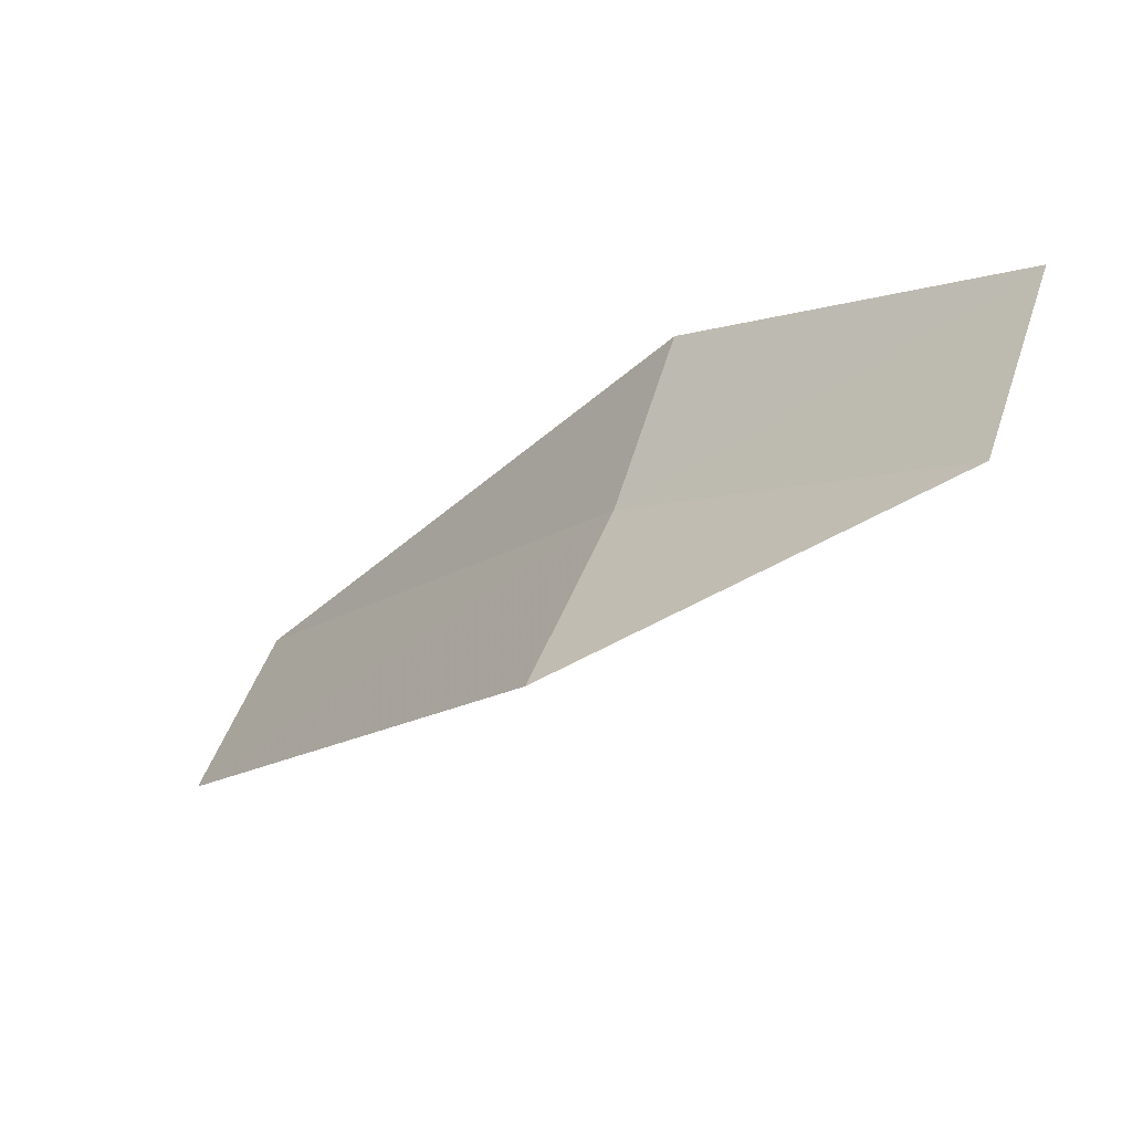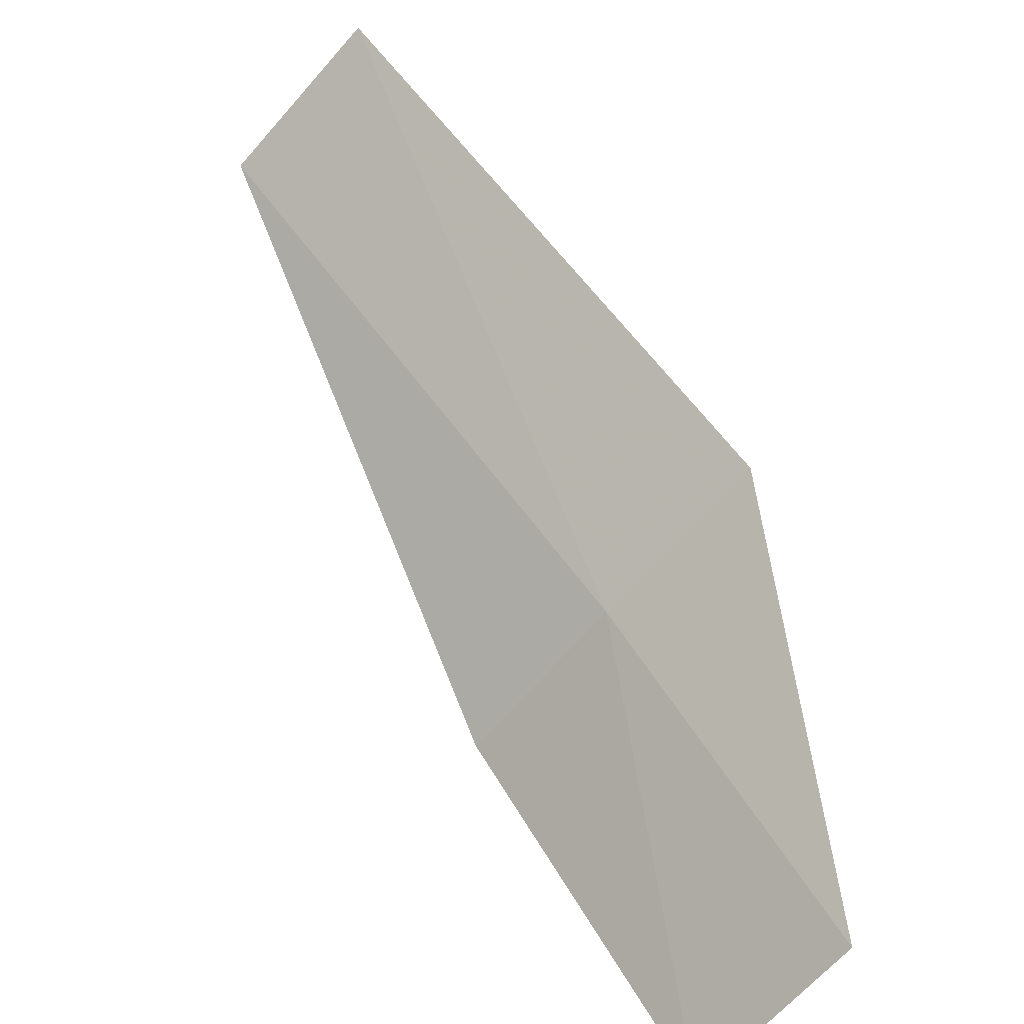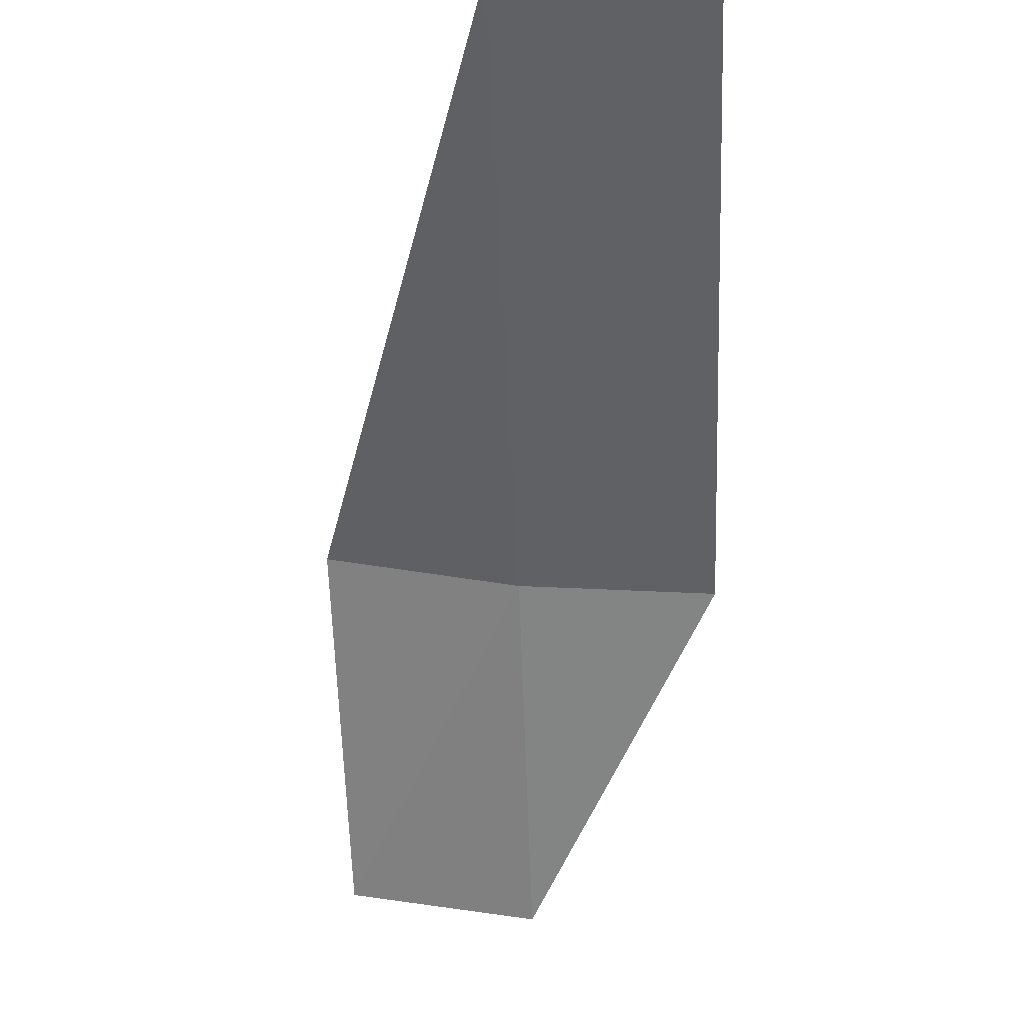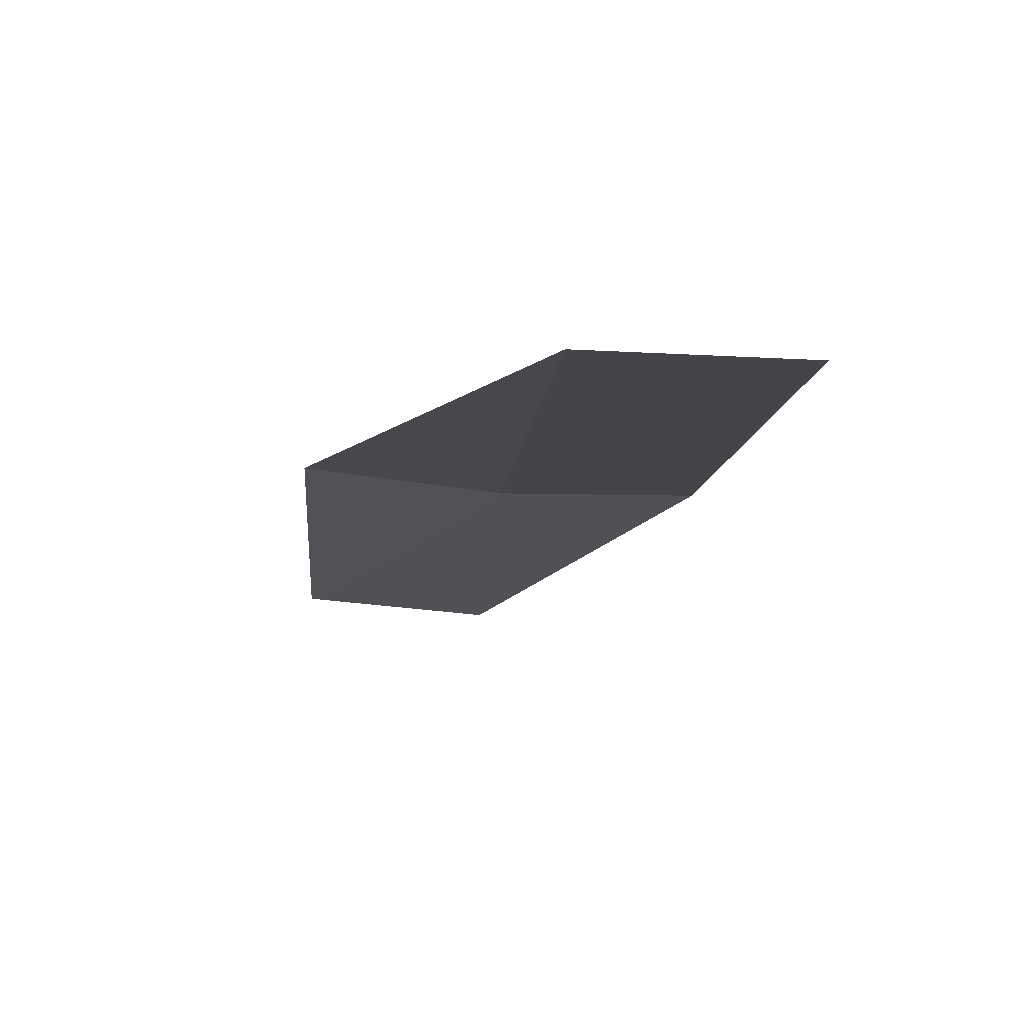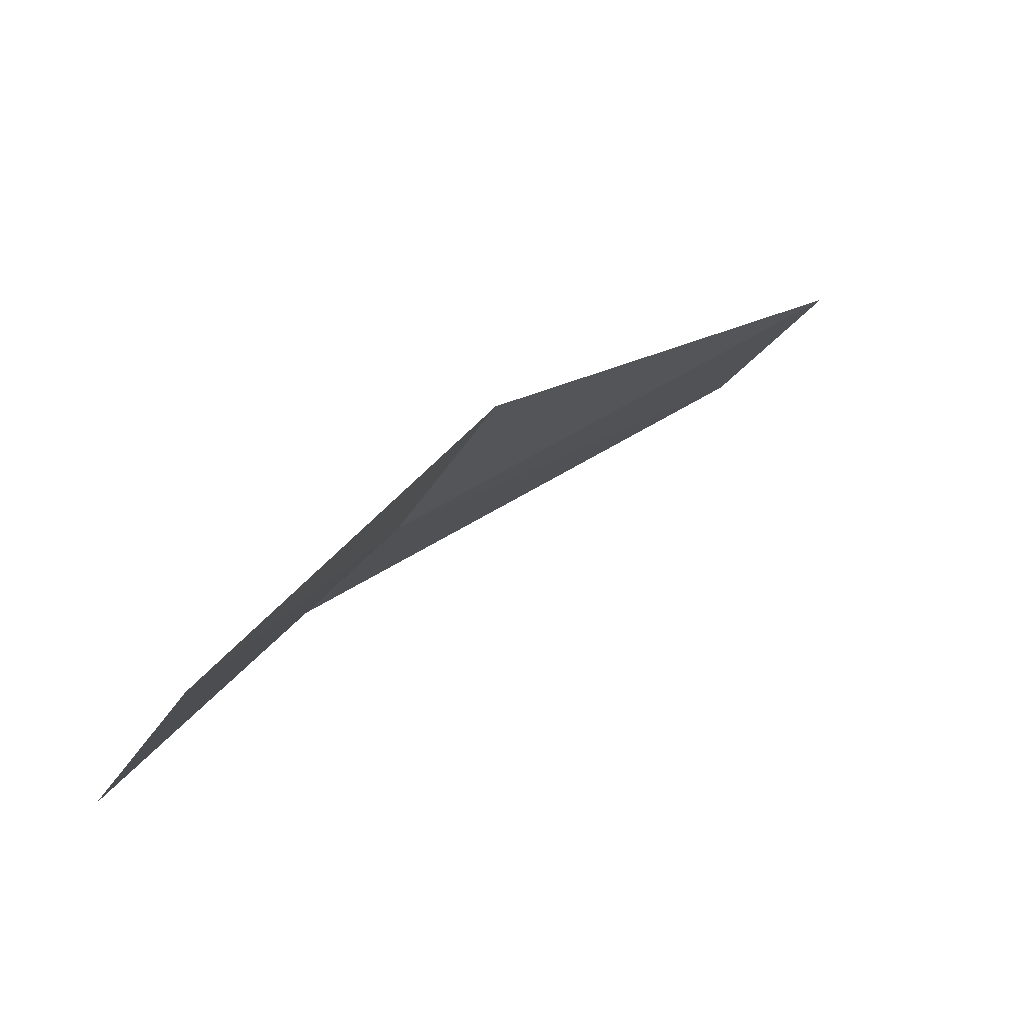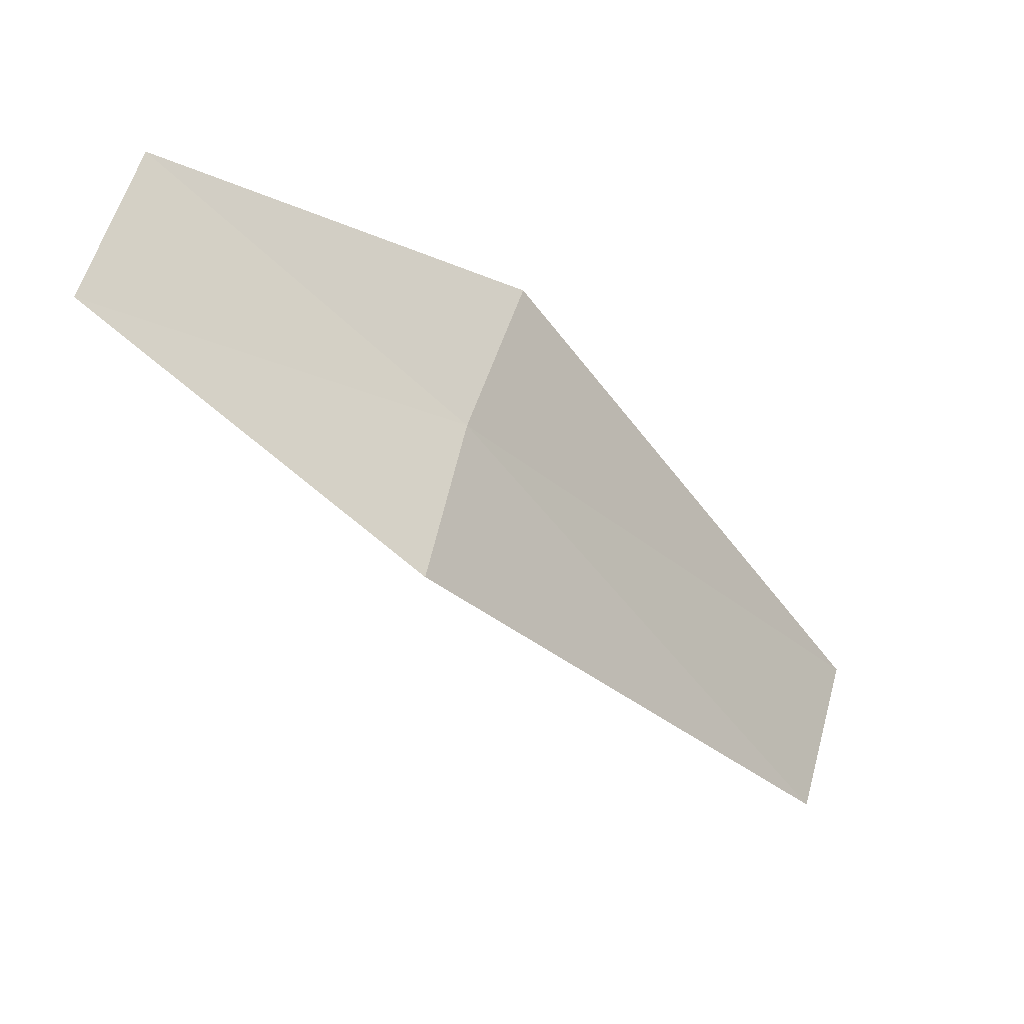
<metadata>
{"format":"obj","ext":"obj","renderer":"f3d","projection":"perspective","resolution":1024,"background":"white","views":[{"elev":56.6,"azim":116.6,"up":"+Y"},{"elev":-72.5,"azim":46.7,"up":"+Z"},{"elev":-12.9,"azim":3.2,"up":"+Z"},{"elev":29.7,"azim":-5.6,"up":"+Z"},{"elev":-26.2,"azim":-121.4,"up":"+Z"},{"elev":53.2,"azim":-69.9,"up":"+Y"}]}
</metadata>
<code>
v -0.1135 2.291 22.07
v -0.2269 2.455 21.9
v -0.1135 2.449 21.89
v -0.2269 2.299 22.09
v -0.1134 1.989 22.31
v -3.862e-05 2.289 22.06
v -2.909e-05 1.986 22.3
f 1 3 2
f 1 2 4
f 1 4 5
f 1 7 6
f 1 5 7
f 1 6 3

</code>
